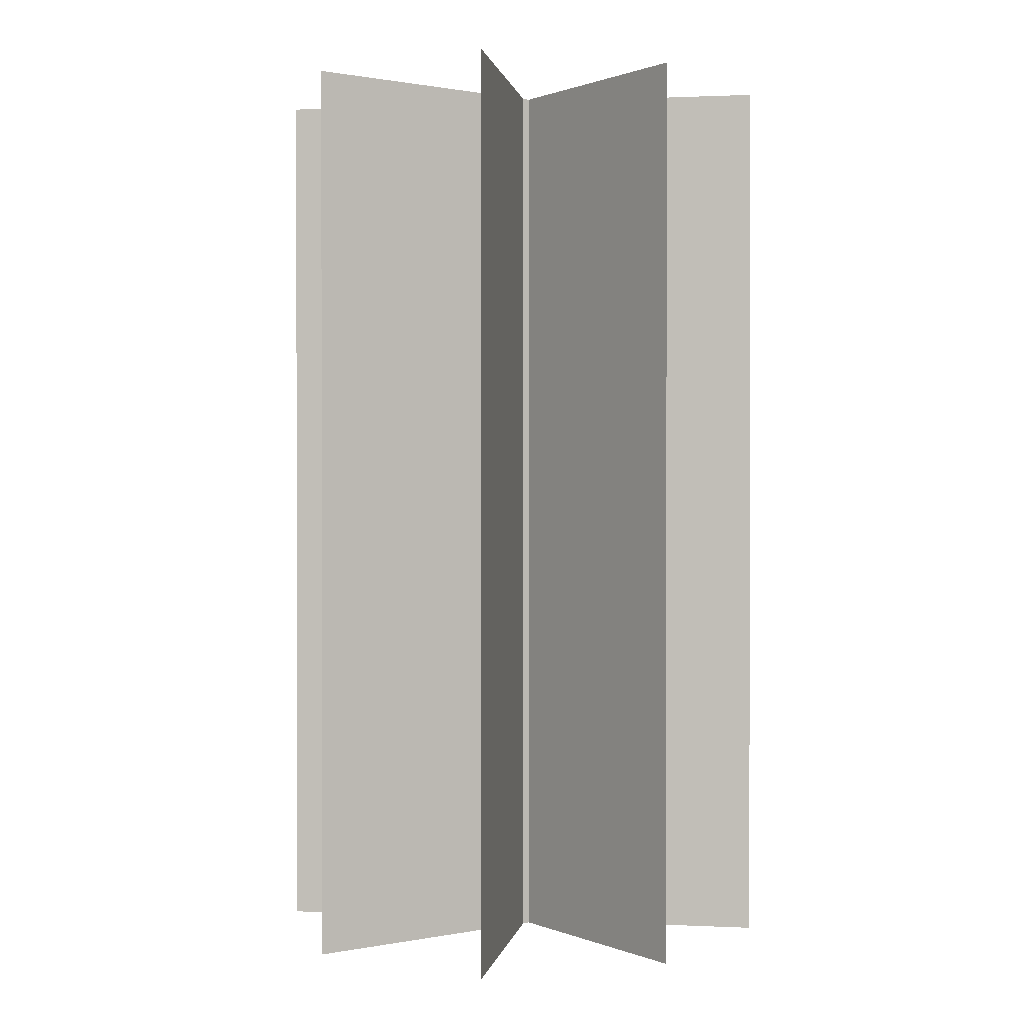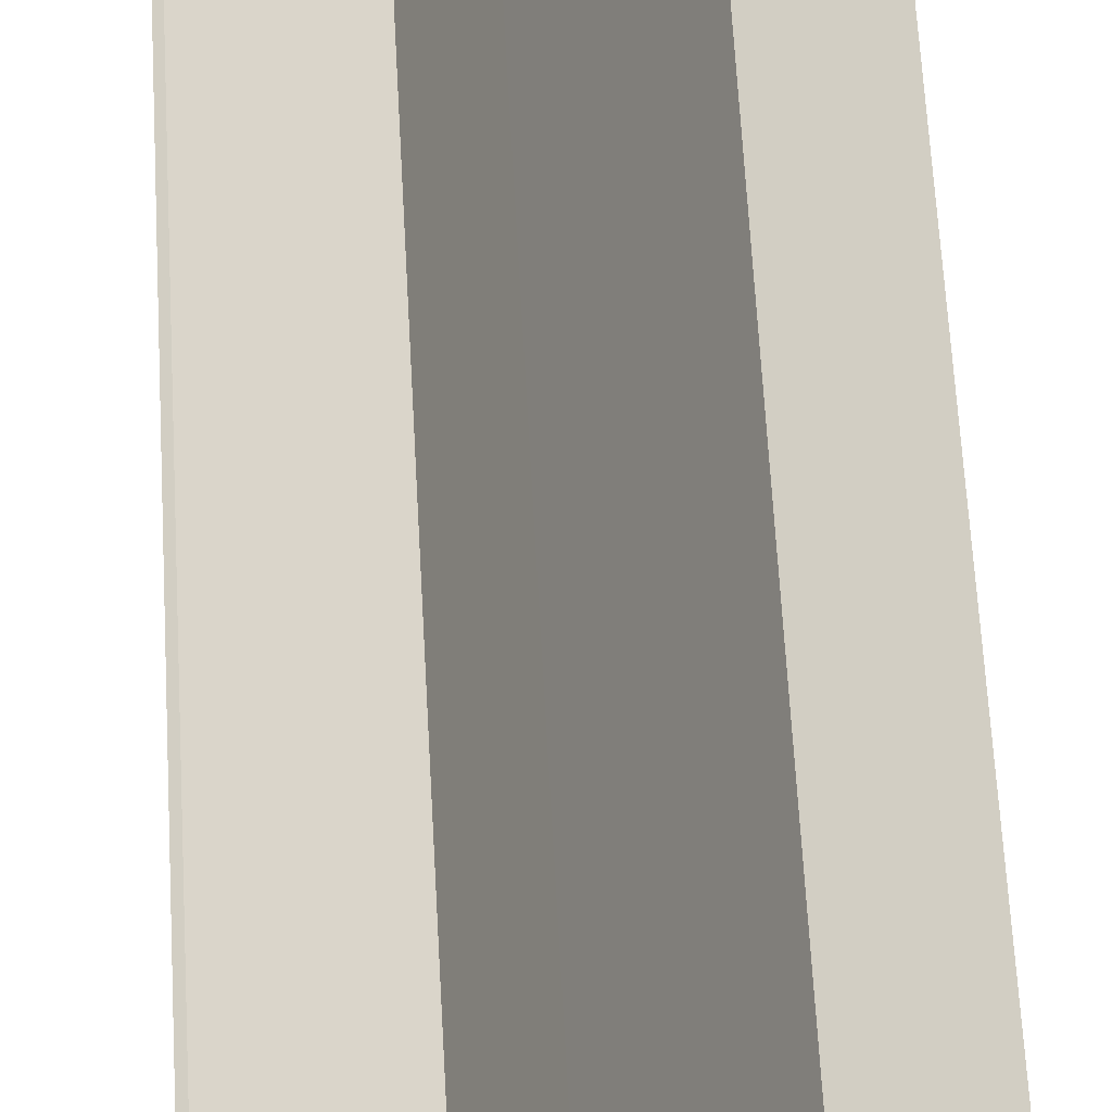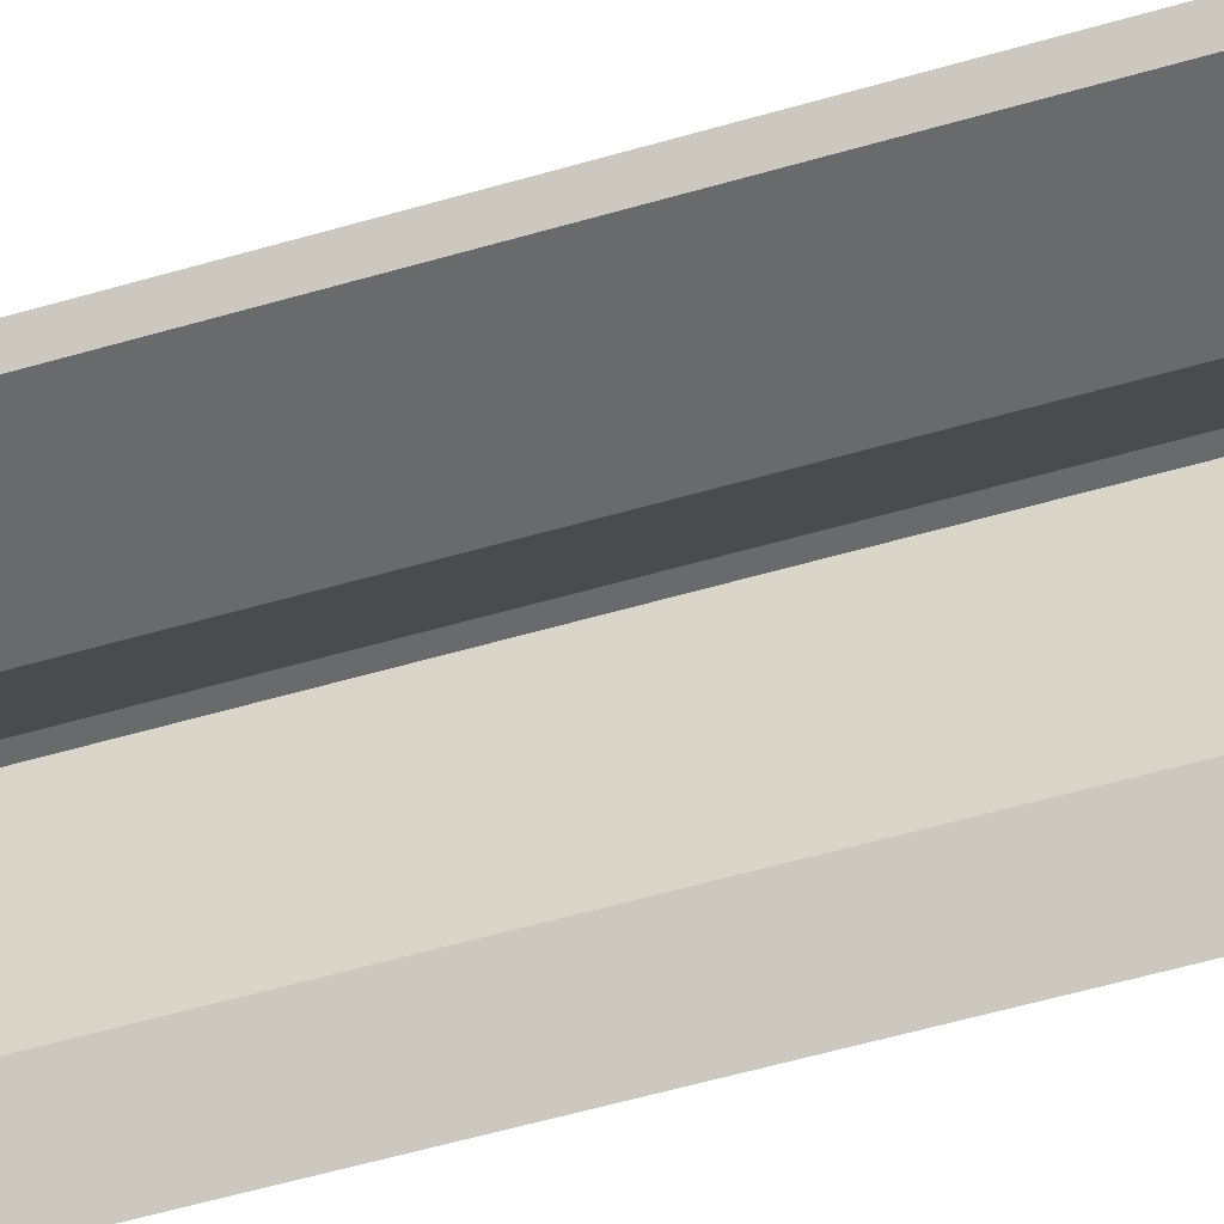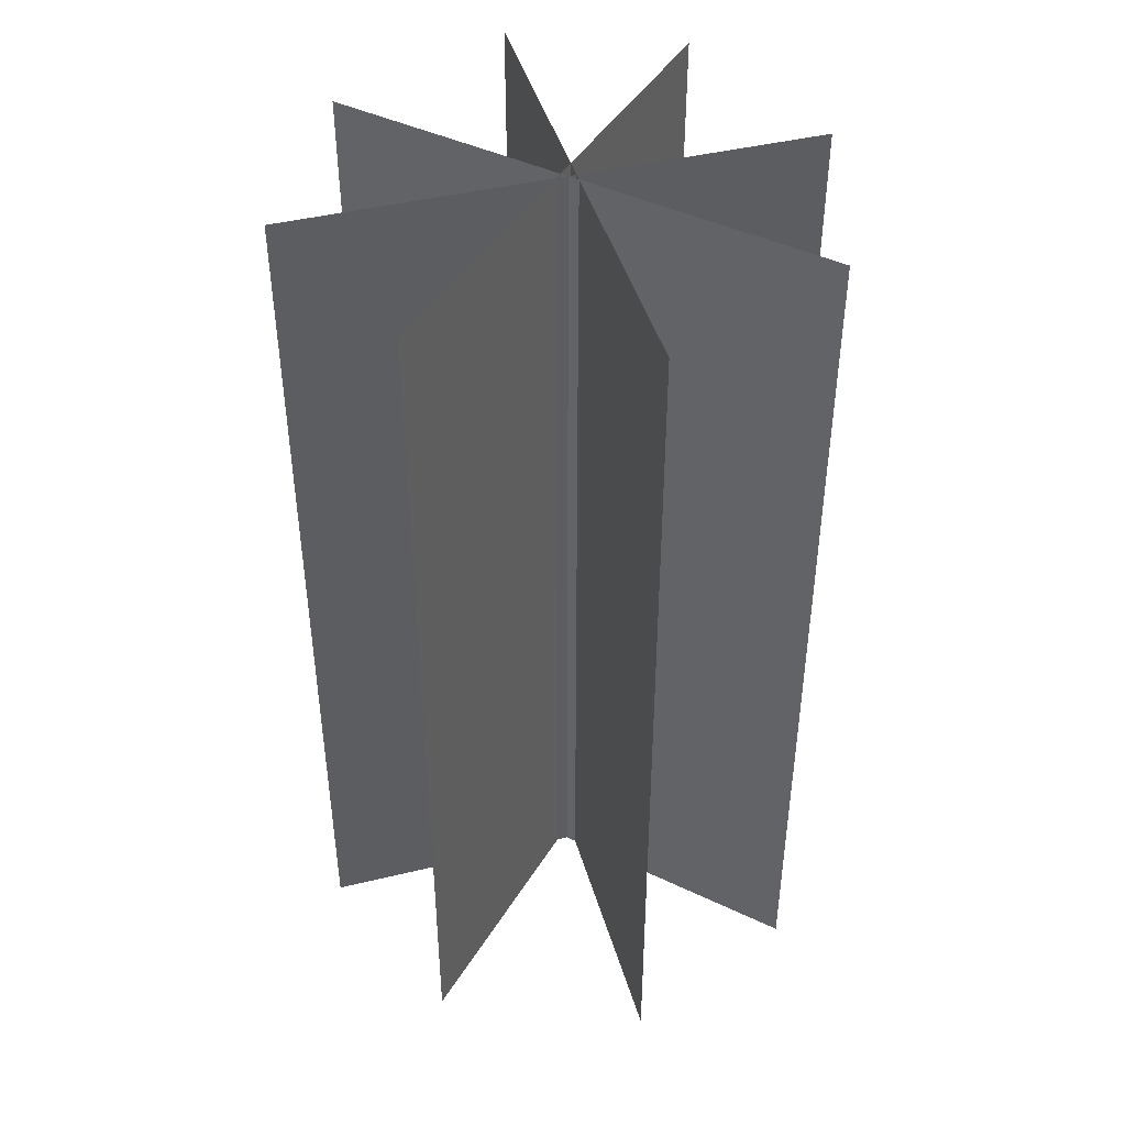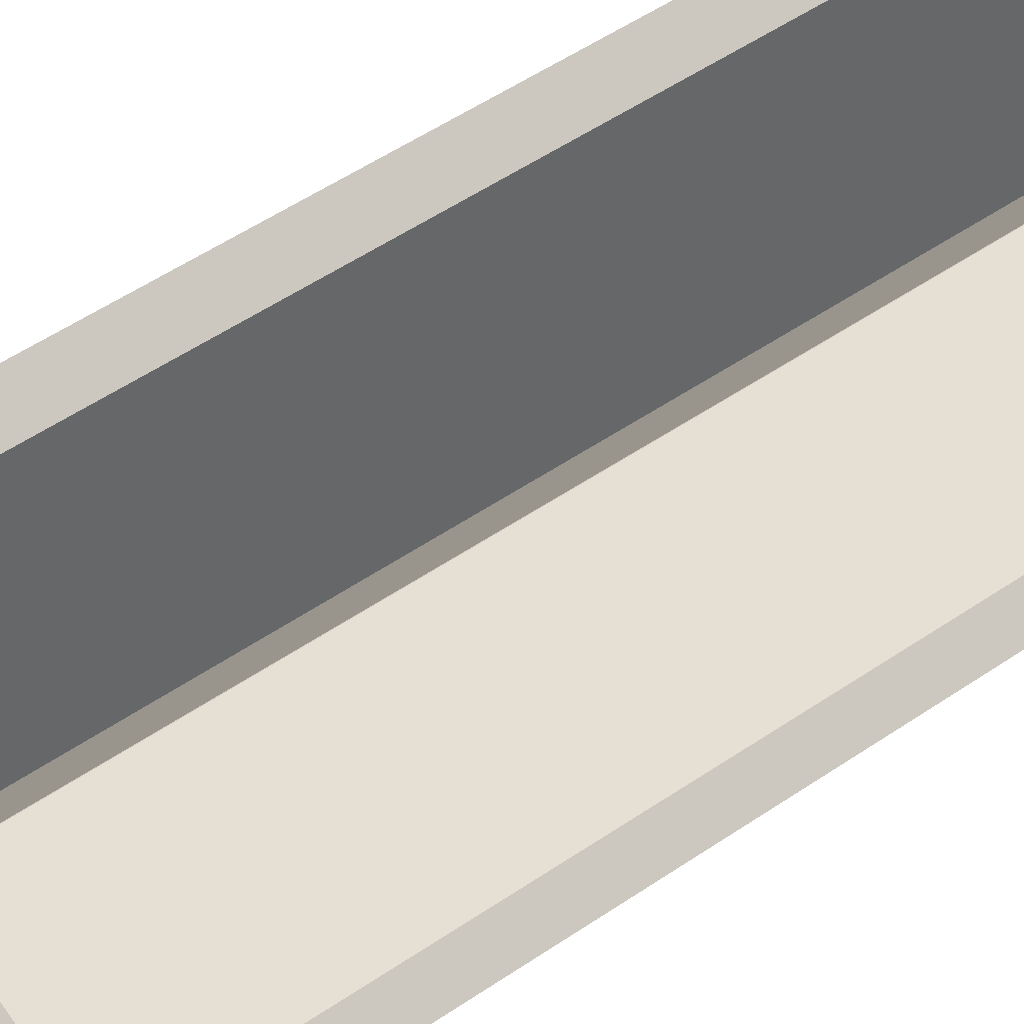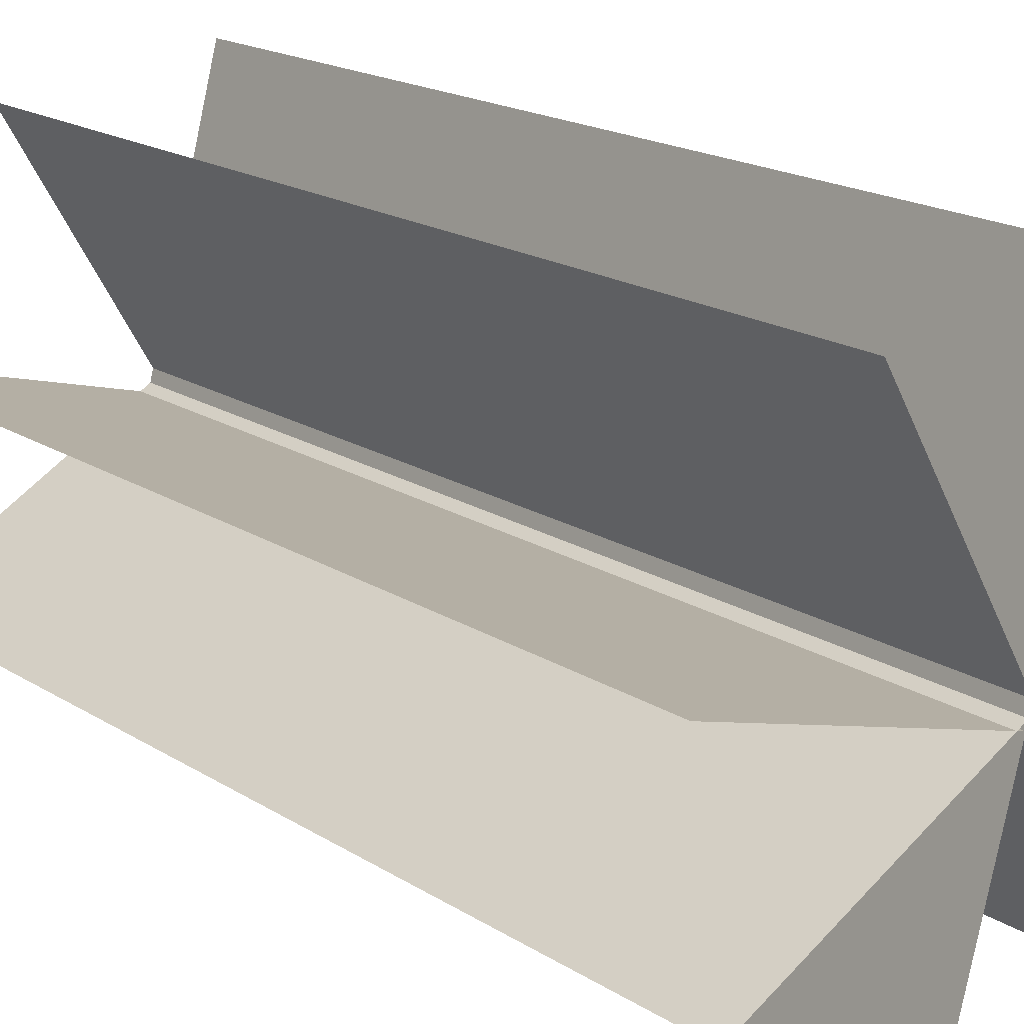
<metadata>
{"format":"obj","ext":"obj","renderer":"f3d","projection":"perspective","resolution":1024,"background":"white","views":[{"elev":0.7,"azim":129.6,"up":"+Y"},{"elev":69.5,"azim":-3.3,"up":"+Z"},{"elev":-67.1,"azim":-74.6,"up":"+Z"},{"elev":44.1,"azim":59.2,"up":"+Y"},{"elev":59.2,"azim":55.8,"up":"+Z"},{"elev":17.7,"azim":141.3,"up":"+Z"}]}
</metadata>
<code>
v  -595 0 -194.4
v  590.3 0 123.2
v  -595 2184 -194.4
v  590.3 2184 123.2
v  -190.2 0 596
v  127.4 0 -589.3
v  -190.2 2184 596
v  127.4 2184 -589.3
v  -533.7 2184 271.1
v  -533.7 0 271.1
v  529.1 0 -342.4
v  529.1 2184 -342.4
v  275.4 2184 534.7
v  275.4 0 534.7
v  -338.2 0 -528
v  -338.2 2184 -528
o El_Low00
g El_Low00
f 3 1 2 4
f 7 5 6 8
f 9 10 11 12
f 13 14 15 16

</code>
